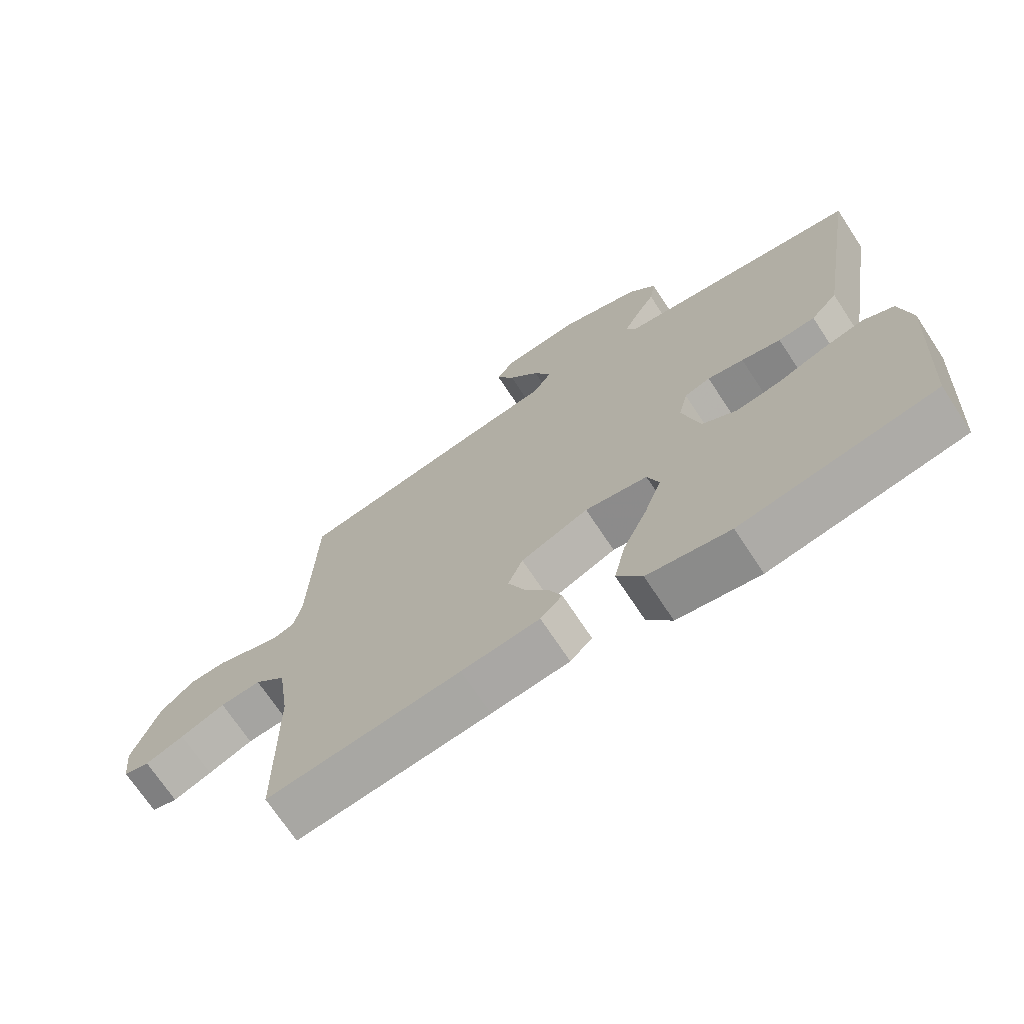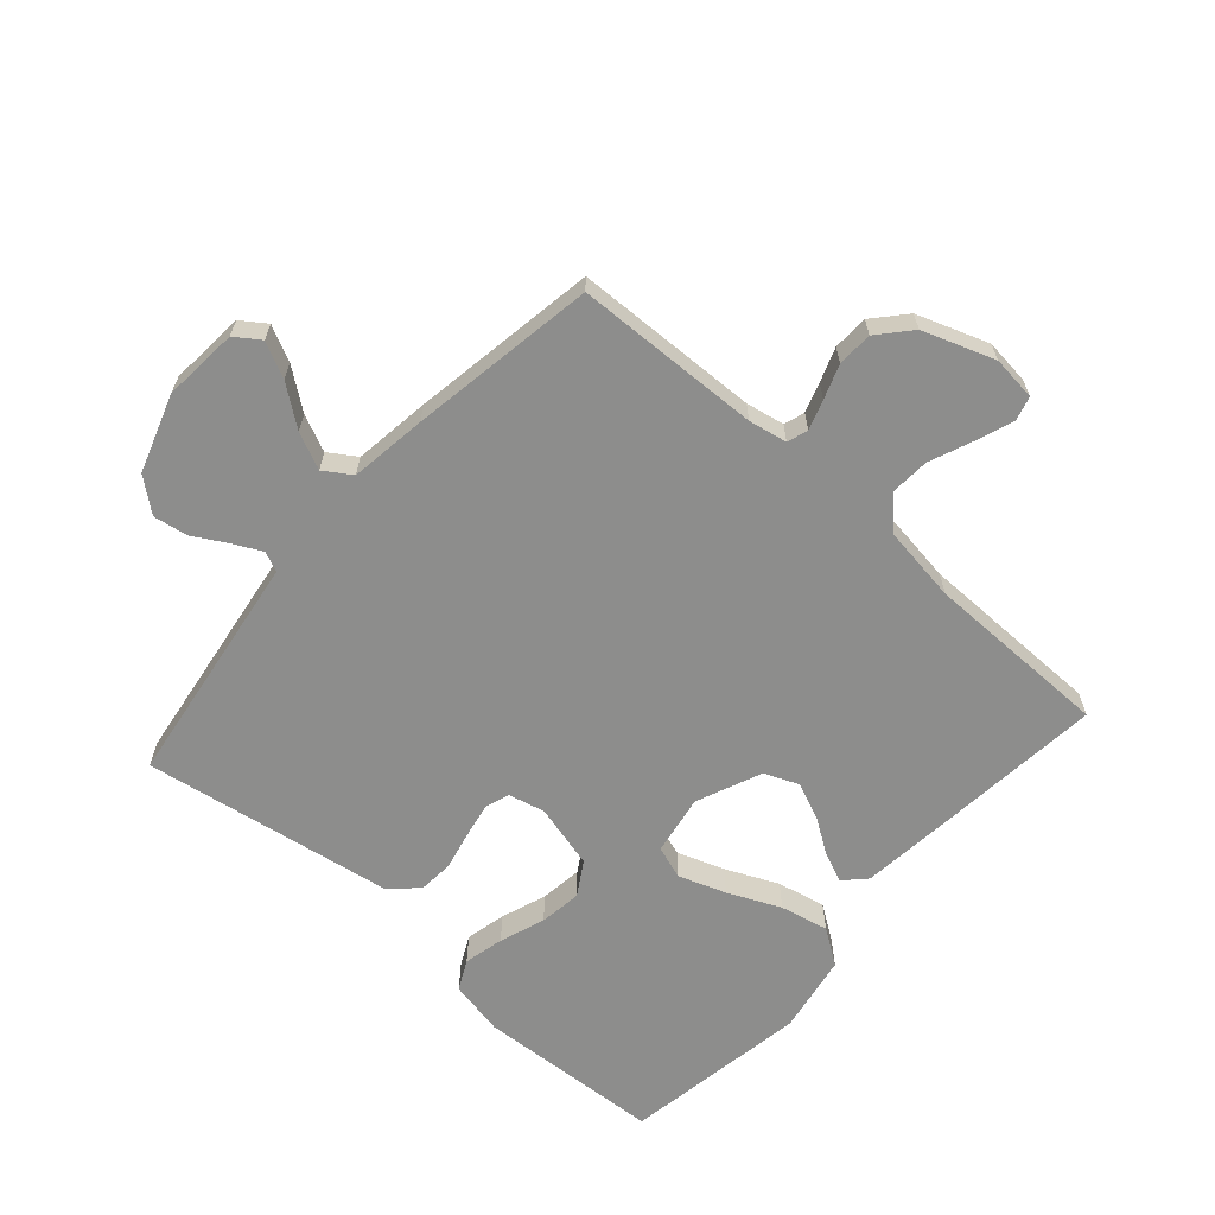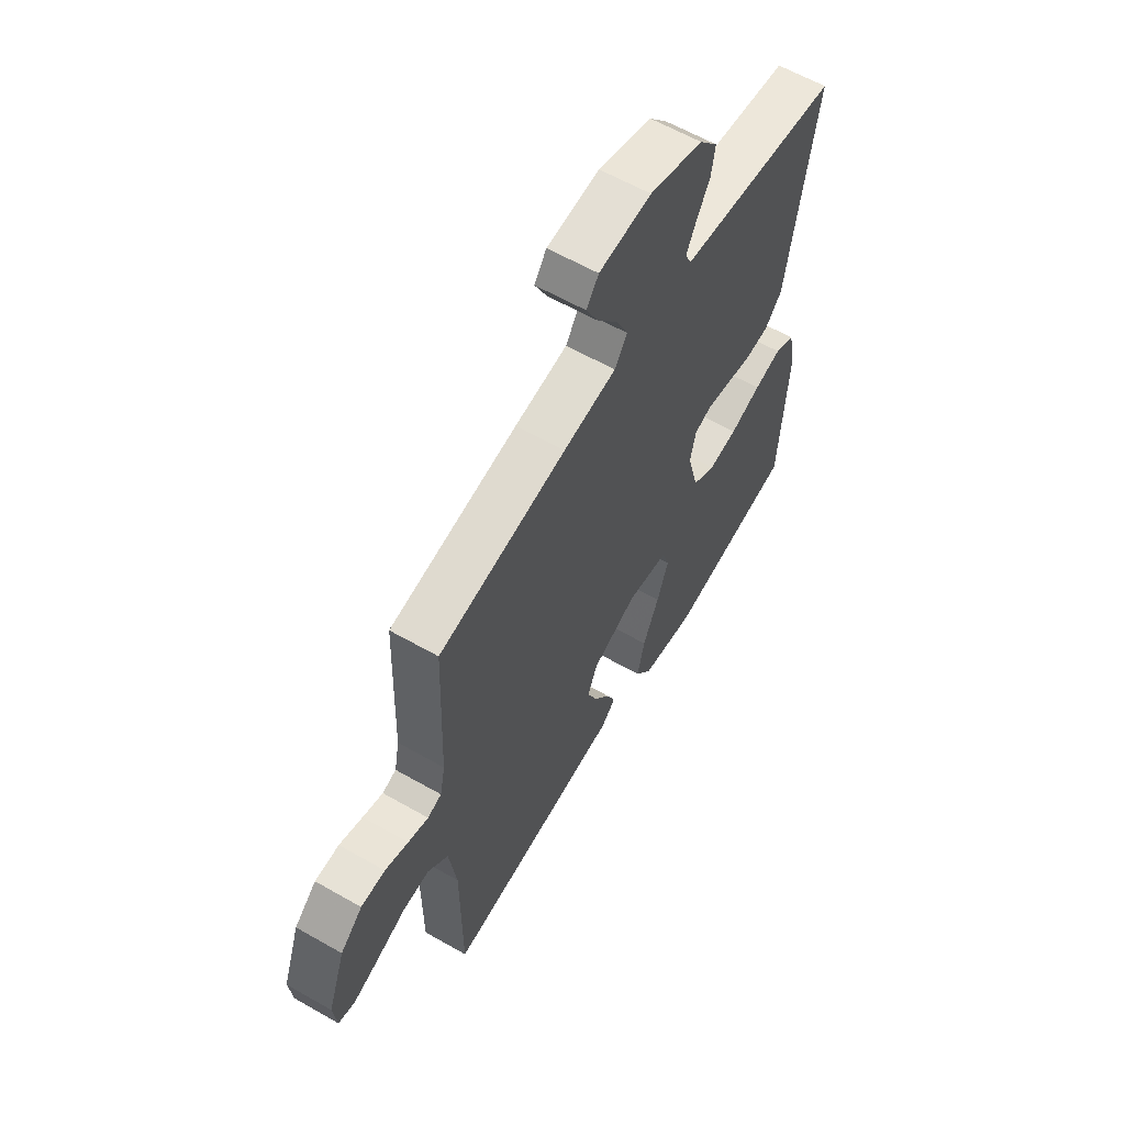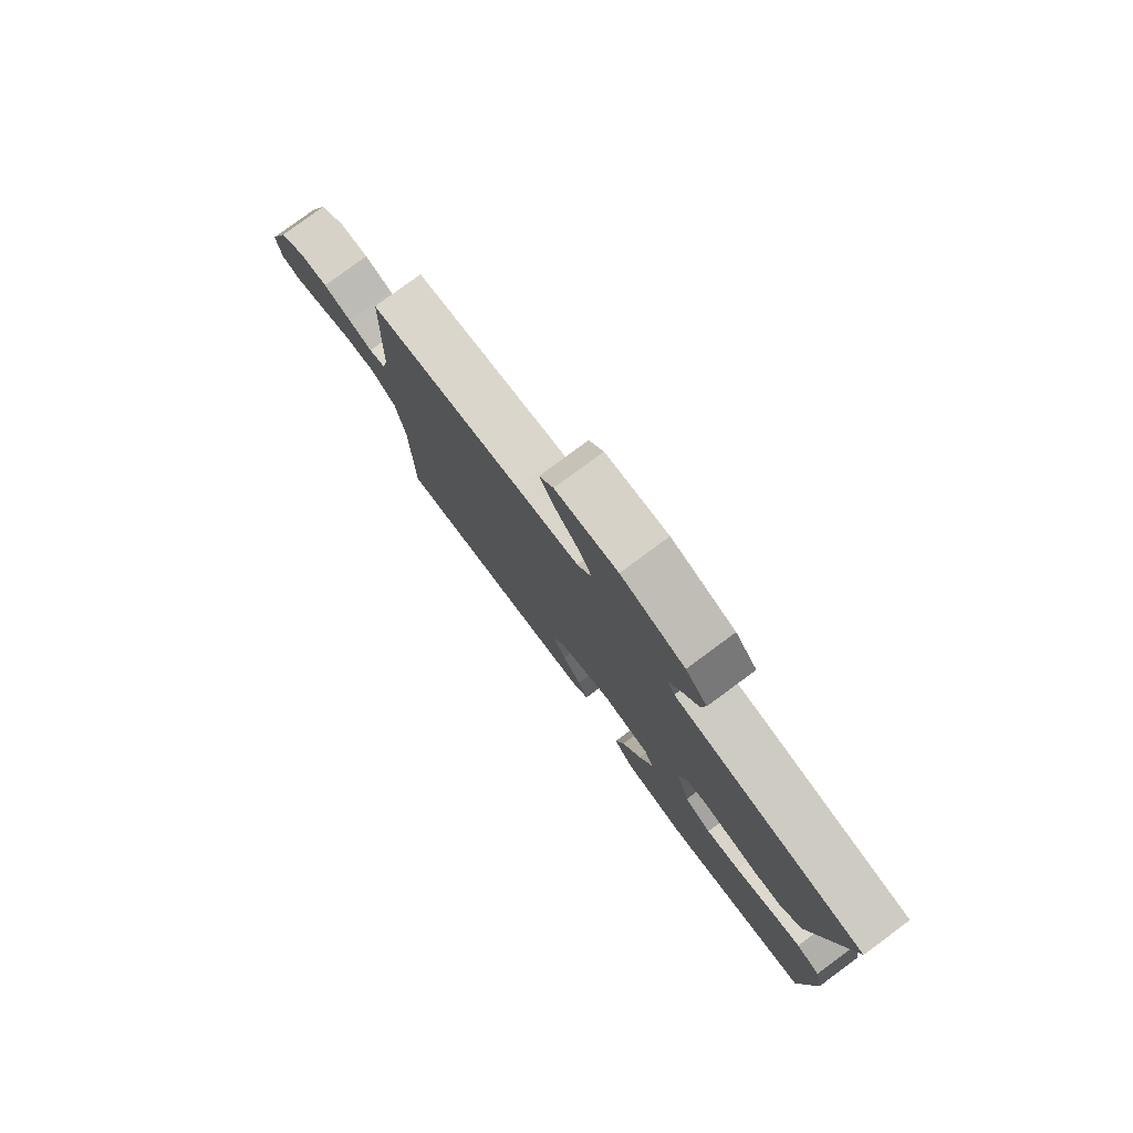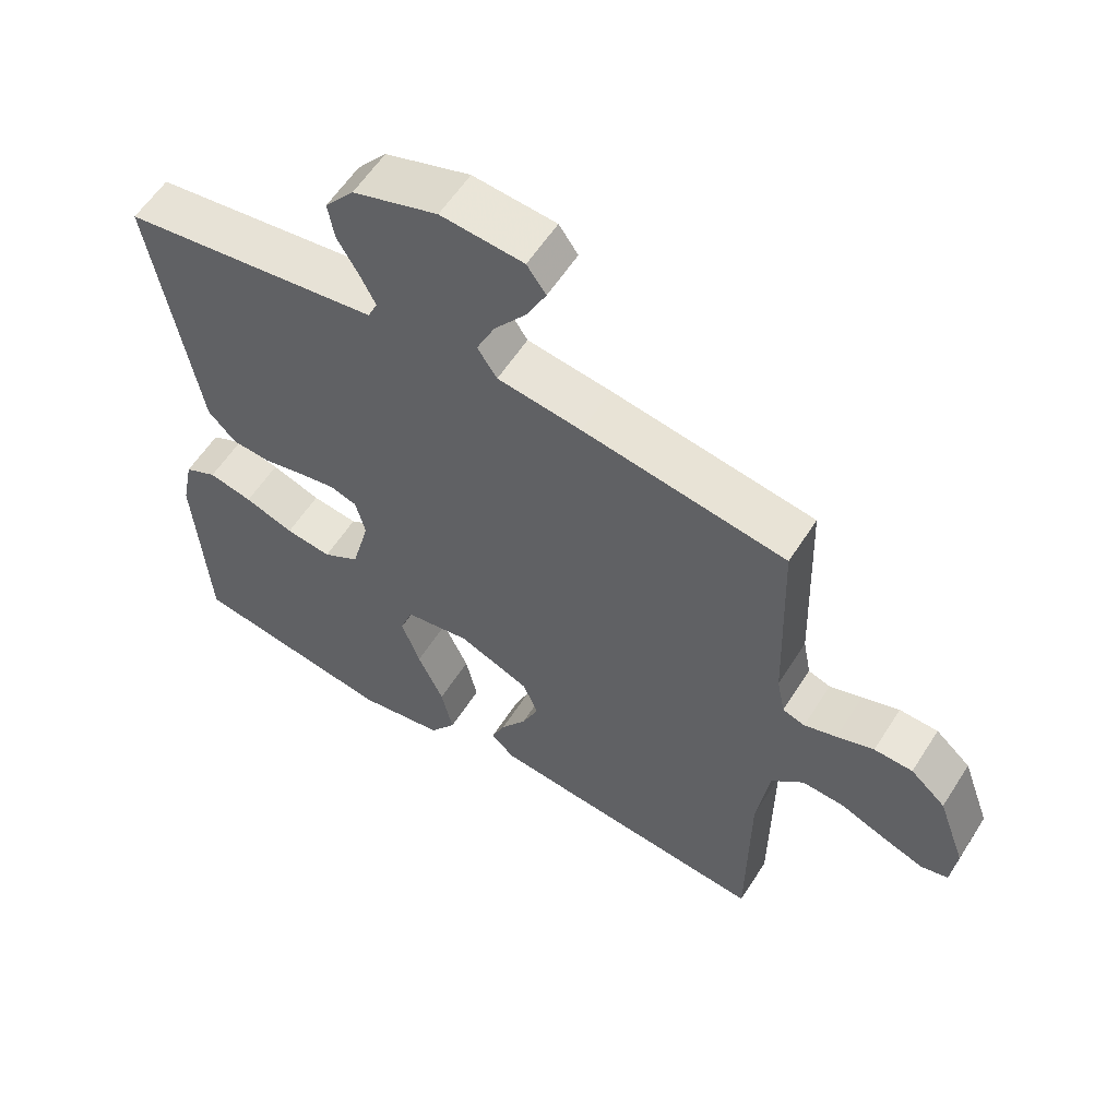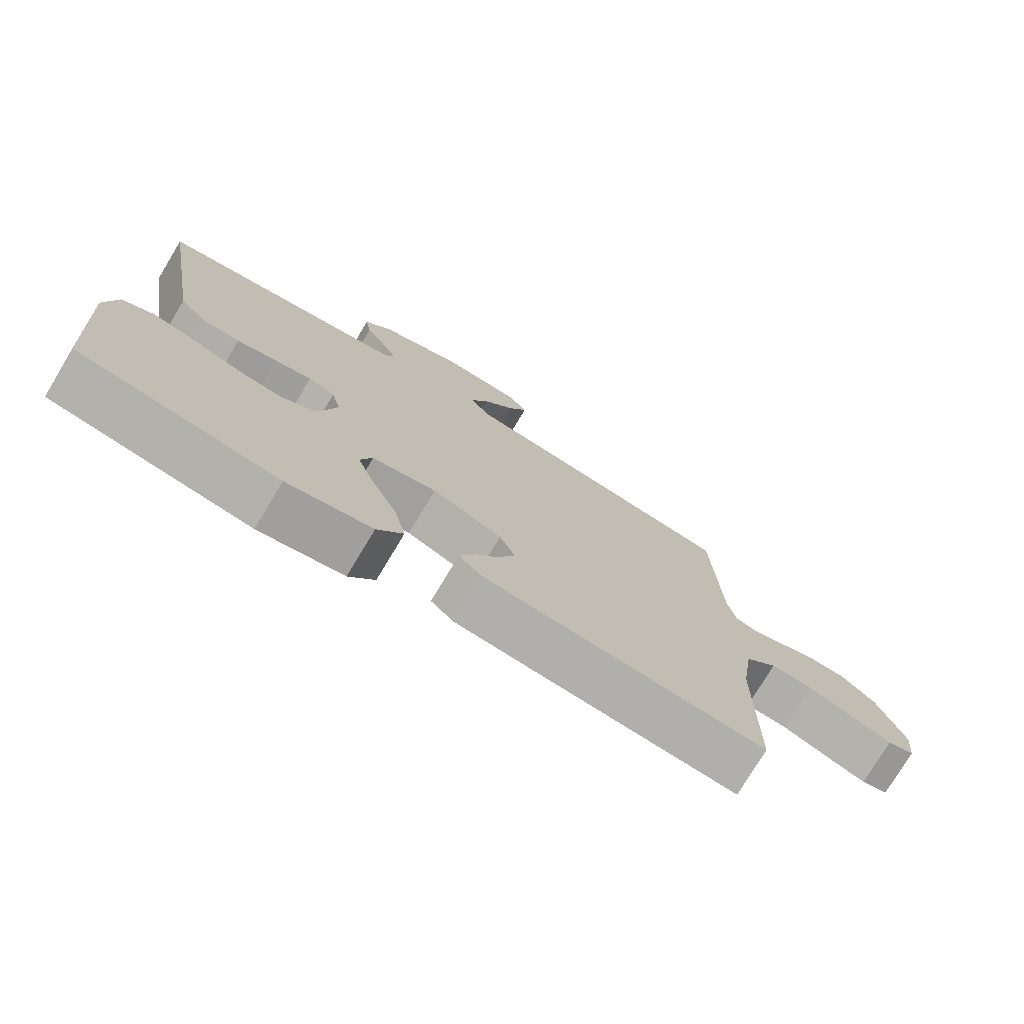
<metadata>
{"format":"obj","ext":"obj","renderer":"f3d","projection":"perspective","resolution":1024,"background":"white","views":[{"elev":-70.9,"azim":-146.6,"up":"+Z"},{"elev":-64.5,"azim":48.5,"up":"+Y"},{"elev":61.1,"azim":120.2,"up":"+Z"},{"elev":79.4,"azim":-126.5,"up":"+Z"},{"elev":58.6,"azim":32.4,"up":"+Z"},{"elev":-76.3,"azim":-31.0,"up":"+Z"}]}
</metadata>
<code>
v -0.5 0.07 -0.5
v -0.518 0.07 -0.2
v -0.5 0.07 -0.111
v -0.452 0.07 -0.087
v -0.387 0.07 -0.102
v -0.314 0.07 -0.128
v -0.246 0.07 -0.137
v -0.192 0.07 -0.104
v -0.165 0.07 0
v -0.179 0.07 0.059
v -0.219 0.07 0.072
v -0.275 0.07 0.061
v -0.336 0.07 0.047
v -0.393 0.07 0.051
v -0.434 0.07 0.095
v -0.451 0.07 0.2
v -0.5 0.07 0.5
v -0.2 0.07 0.544
v -0.119 0.07 0.556
v -0.105 0.07 0.588
v -0.128 0.07 0.634
v -0.159 0.07 0.688
v -0.168 0.07 0.744
v -0.125 0.07 0.797
v 0 0.07 0.839
v 0.122 0.07 0.829
v 0.15 0.07 0.789
v 0.122 0.07 0.732
v 0.074 0.07 0.668
v 0.047 0.07 0.609
v 0.076 0.07 0.565
v 0.2 0.07 0.548
v 0.5 0.07 0.5
v 0.51 0.07 0.2
v 0.522 0.07 0.138
v 0.555 0.07 0.127
v 0.603 0.07 0.143
v 0.658 0.07 0.163
v 0.715 0.07 0.161
v 0.767 0.07 0.115
v 0.808 0.07 0
v 0.8 0.07 -0.072
v 0.76 0.07 -0.083
v 0.7 0.07 -0.061
v 0.631 0.07 -0.033
v 0.568 0.07 -0.029
v 0.52 0.07 -0.075
v 0.502 0.07 -0.2
v 0.5 0.07 -0.5
v 0.2 0.07 -0.47
v 0.079 0.07 -0.457
v 0.045 0.07 -0.424
v 0.065 0.07 -0.376
v 0.103 0.07 -0.319
v 0.128 0.07 -0.26
v 0.105 0.07 -0.205
v 0 0.07 -0.161
v -0.097 0.07 -0.178
v -0.115 0.07 -0.231
v -0.088 0.07 -0.307
v -0.05 0.07 -0.391
v -0.033 0.07 -0.469
v -0.072 0.07 -0.526
v -0.2 0.07 -0.549
v -0.5 0 -0.5
v -0.518 0 -0.2
v -0.5 0 -0.111
v -0.452 0 -0.087
v -0.387 0 -0.102
v -0.314 0 -0.128
v -0.246 0 -0.137
v -0.192 0 -0.104
v -0.165 0 0
v -0.179 0 0.059
v -0.219 0 0.072
v -0.275 0 0.061
v -0.336 0 0.047
v -0.393 0 0.051
v -0.434 0 0.095
v -0.451 0 0.2
v -0.5 0 0.5
v -0.2 0 0.544
v -0.119 0 0.556
v -0.105 0 0.588
v -0.128 0 0.634
v -0.159 0 0.688
v -0.168 0 0.744
v -0.125 0 0.797
v 0 0 0.839
v 0.122 0 0.829
v 0.15 0 0.789
v 0.122 0 0.732
v 0.074 0 0.668
v 0.047 0 0.609
v 0.076 0 0.565
v 0.2 0 0.548
v 0.5 0 0.5
v 0.51 0 0.2
v 0.522 0 0.138
v 0.555 0 0.127
v 0.603 0 0.143
v 0.658 0 0.163
v 0.715 0 0.161
v 0.767 0 0.115
v 0.808 0 0
v 0.8 0 -0.072
v 0.76 0 -0.083
v 0.7 0 -0.061
v 0.631 0 -0.033
v 0.568 0 -0.029
v 0.52 0 -0.075
v 0.502 0 -0.2
v 0.5 0 -0.5
v 0.2 0 -0.47
v 0.079 0 -0.457
v 0.045 0 -0.424
v 0.065 0 -0.376
v 0.103 0 -0.319
v 0.128 0 -0.26
v 0.105 0 -0.205
v 0 0 -0.161
v -0.097 0 -0.178
v -0.115 0 -0.231
v -0.088 0 -0.307
v -0.05 0 -0.391
v -0.033 0 -0.469
v -0.072 0 -0.526
v -0.2 0 -0.549
f 4 5 6
f 3 4 6
f 2 3 6
f 1 2 6
f 64 1 6
f 63 64 6
f 62 63 6
f 61 62 6
f 60 61 6
f 59 60 6 7
f 58 59 7 8
f 57 58 8 9
f 56 57 9 10
f 52 53 54
f 51 52 54
f 50 51 54
f 49 50 54
f 48 49 54
f 47 48 54 55
f 46 47 55 56
f 43 44 45
f 42 43 45
f 41 42 45
f 40 41 45
f 39 40 45
f 38 39 45
f 37 38 45
f 36 37 45 46
f 46 56 10
f 36 46 10
f 35 36 10
f 31 32 33 34
f 27 28 29
f 26 27 29
f 25 26 29
f 24 25 29
f 23 24 29
f 22 23 29
f 21 22 29
f 20 21 29 30
f 19 20 30 31
f 16 17 18
f 18 19 31
f 16 18 31
f 15 16 31
f 14 15 31
f 13 14 31
f 12 13 31
f 35 10 11
f 34 35 11
f 31 34 11
f 11 12 31
f 70 69 68
f 70 68 67
f 70 67 66
f 70 66 65
f 70 65 128
f 70 128 127
f 70 127 126
f 70 126 125
f 70 125 124
f 71 70 124 123
f 72 71 123 122
f 73 72 122 121
f 74 73 121 120
f 118 117 116
f 118 116 115
f 118 115 114
f 118 114 113
f 118 113 112
f 119 118 112 111
f 120 119 111 110
f 109 108 107
f 109 107 106
f 109 106 105
f 109 105 104
f 109 104 103
f 109 103 102
f 109 102 101
f 110 109 101 100
f 74 120 110
f 74 110 100
f 74 100 99
f 98 97 96 95
f 93 92 91
f 93 91 90
f 93 90 89
f 93 89 88
f 93 88 87
f 93 87 86
f 93 86 85
f 94 93 85 84
f 95 94 84 83
f 82 81 80
f 95 83 82
f 95 82 80
f 95 80 79
f 95 79 78
f 95 78 77
f 95 77 76
f 75 74 99
f 75 99 98
f 75 98 95
f 95 76 75
f 1 65 66 2
f 2 66 67 3
f 3 67 68 4
f 4 68 69 5
f 5 69 70 6
f 6 70 71 7
f 7 71 72 8
f 8 72 73 9
f 9 73 74 10
f 10 74 75 11
f 11 75 76 12
f 12 76 77 13
f 13 77 78 14
f 14 78 79 15
f 15 79 80 16
f 16 80 81 17
f 17 81 82 18
f 18 82 83 19
f 19 83 84 20
f 20 84 85 21
f 21 85 86 22
f 22 86 87 23
f 23 87 88 24
f 24 88 89 25
f 25 89 90 26
f 26 90 91 27
f 27 91 92 28
f 28 92 93 29
f 29 93 94 30
f 30 94 95 31
f 31 95 96 32
f 32 96 97 33
f 33 97 98 34
f 34 98 99 35
f 35 99 100 36
f 36 100 101 37
f 37 101 102 38
f 38 102 103 39
f 39 103 104 40
f 40 104 105 41
f 41 105 106 42
f 42 106 107 43
f 43 107 108 44
f 44 108 109 45
f 45 109 110 46
f 46 110 111 47
f 47 111 112 48
f 48 112 113 49
f 49 113 114 50
f 50 114 115 51
f 51 115 116 52
f 52 116 117 53
f 53 117 118 54
f 54 118 119 55
f 55 119 120 56
f 56 120 121 57
f 57 121 122 58
f 58 122 123 59
f 59 123 124 60
f 60 124 125 61
f 61 125 126 62
f 62 126 127 63
f 63 127 128 64
f 64 128 65 1

</code>
